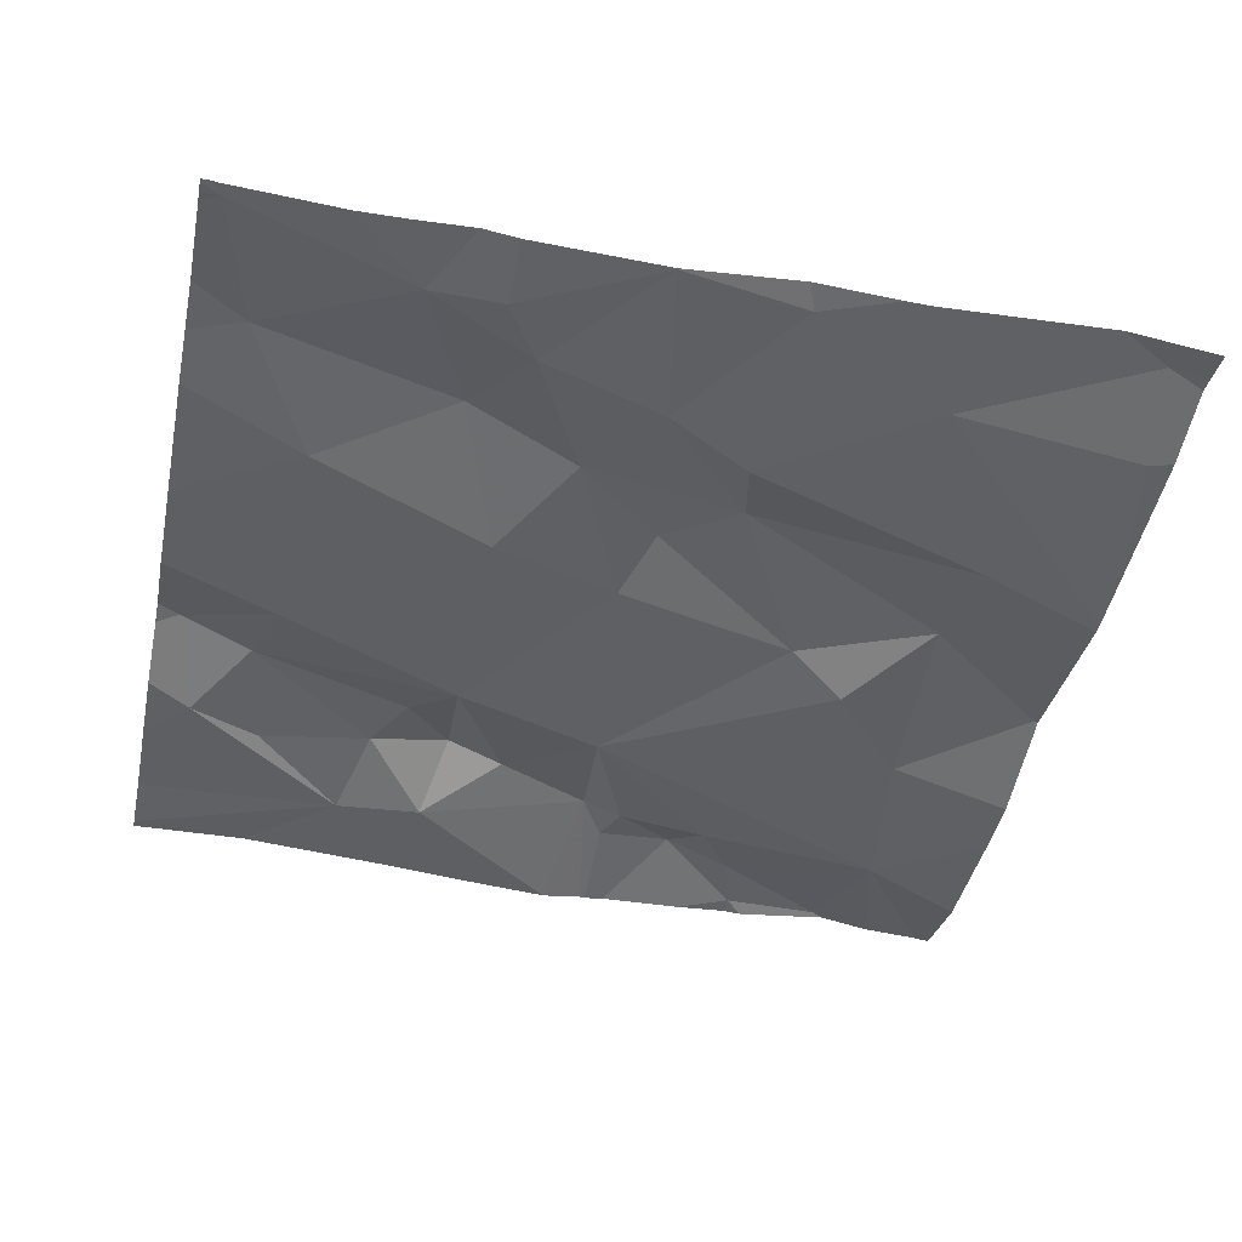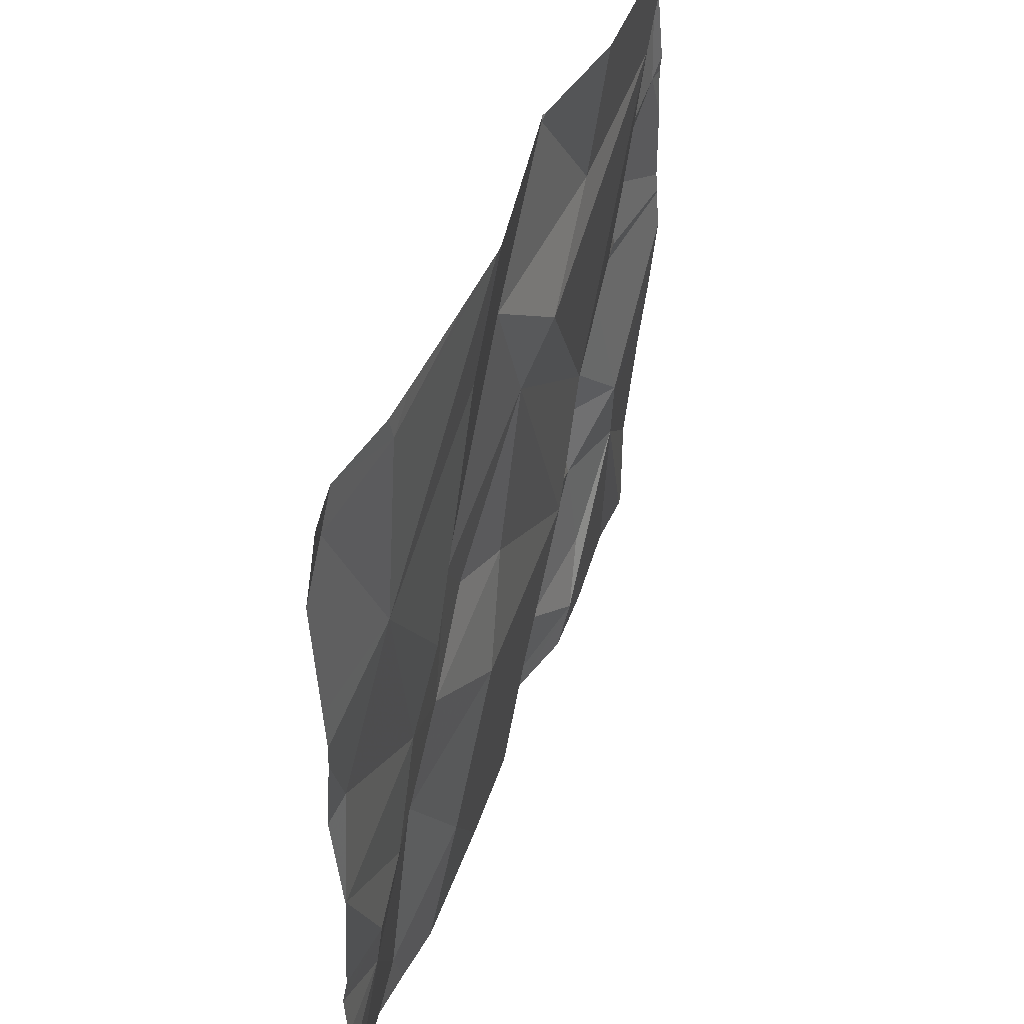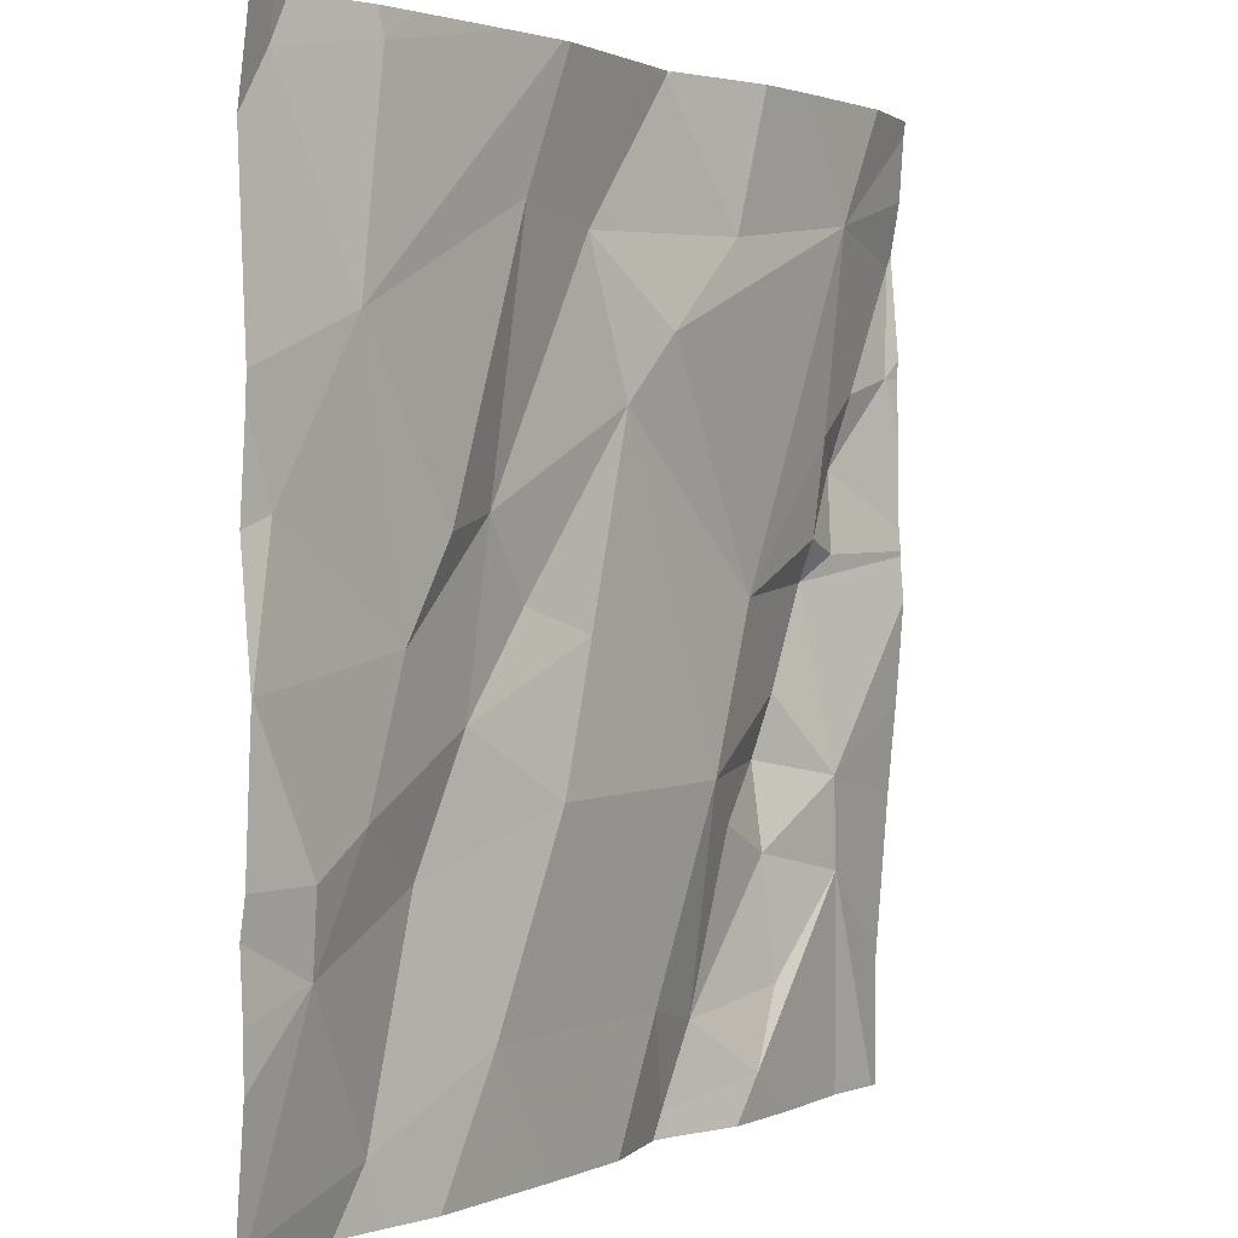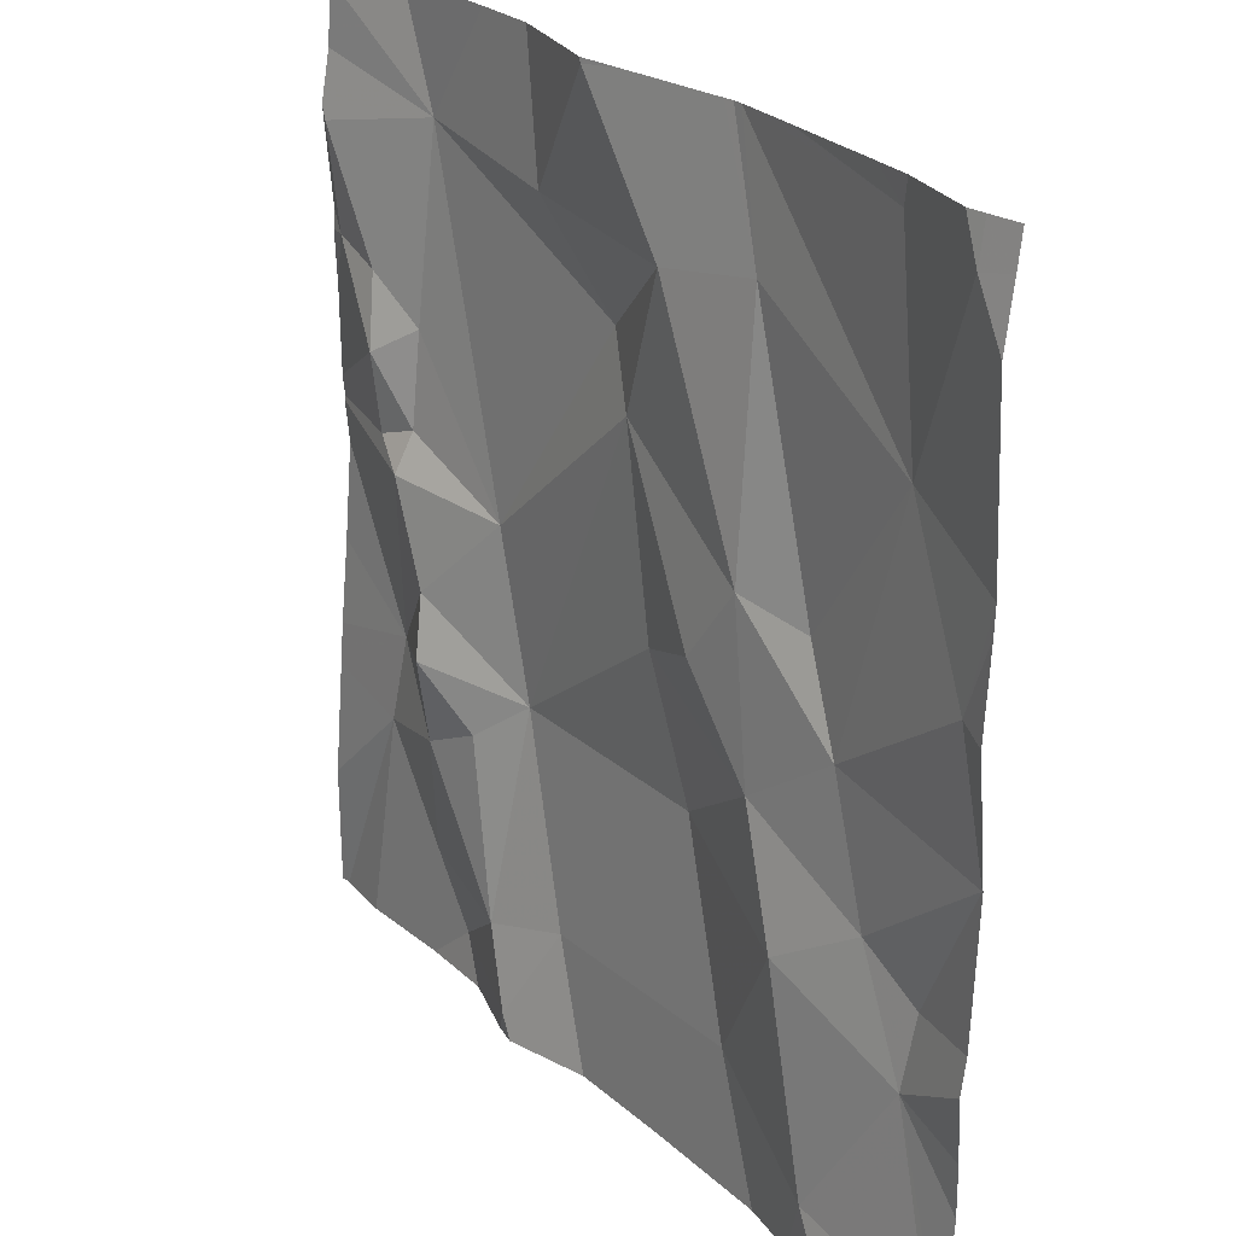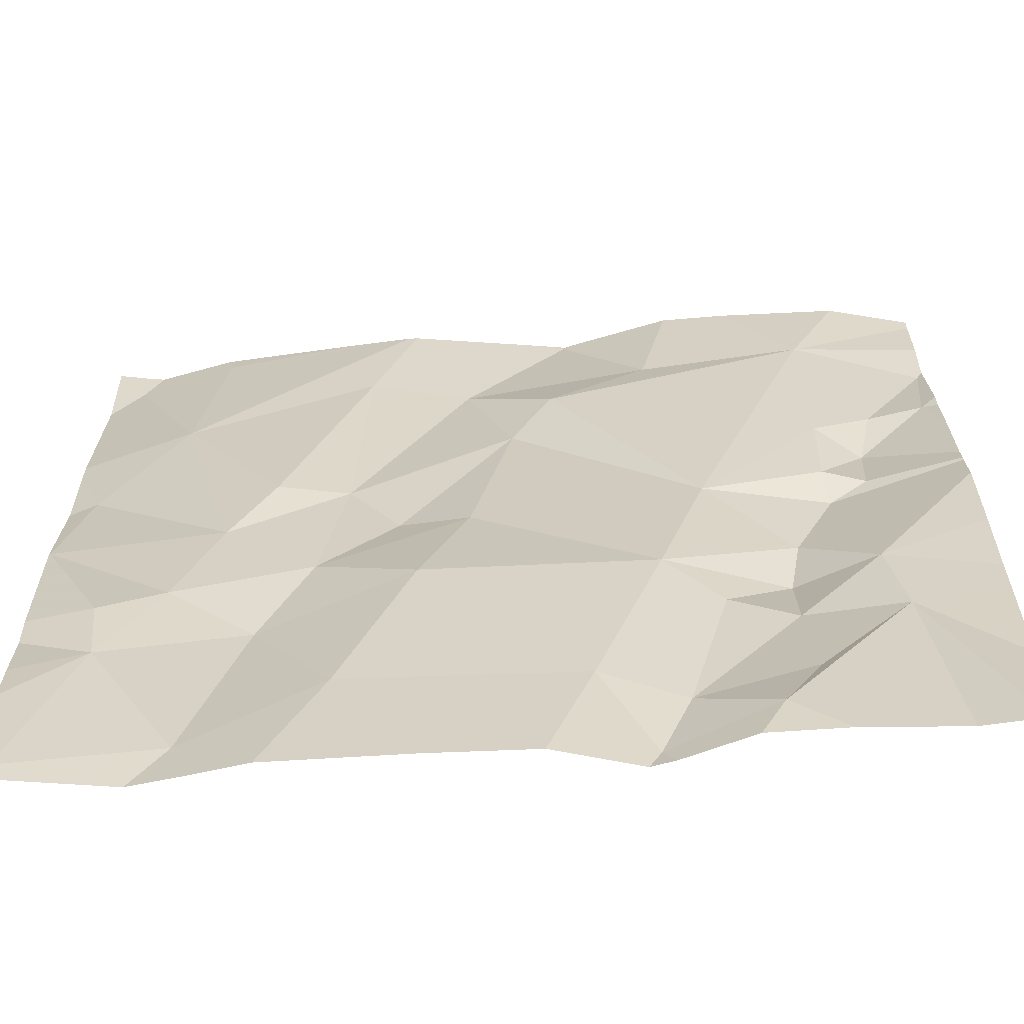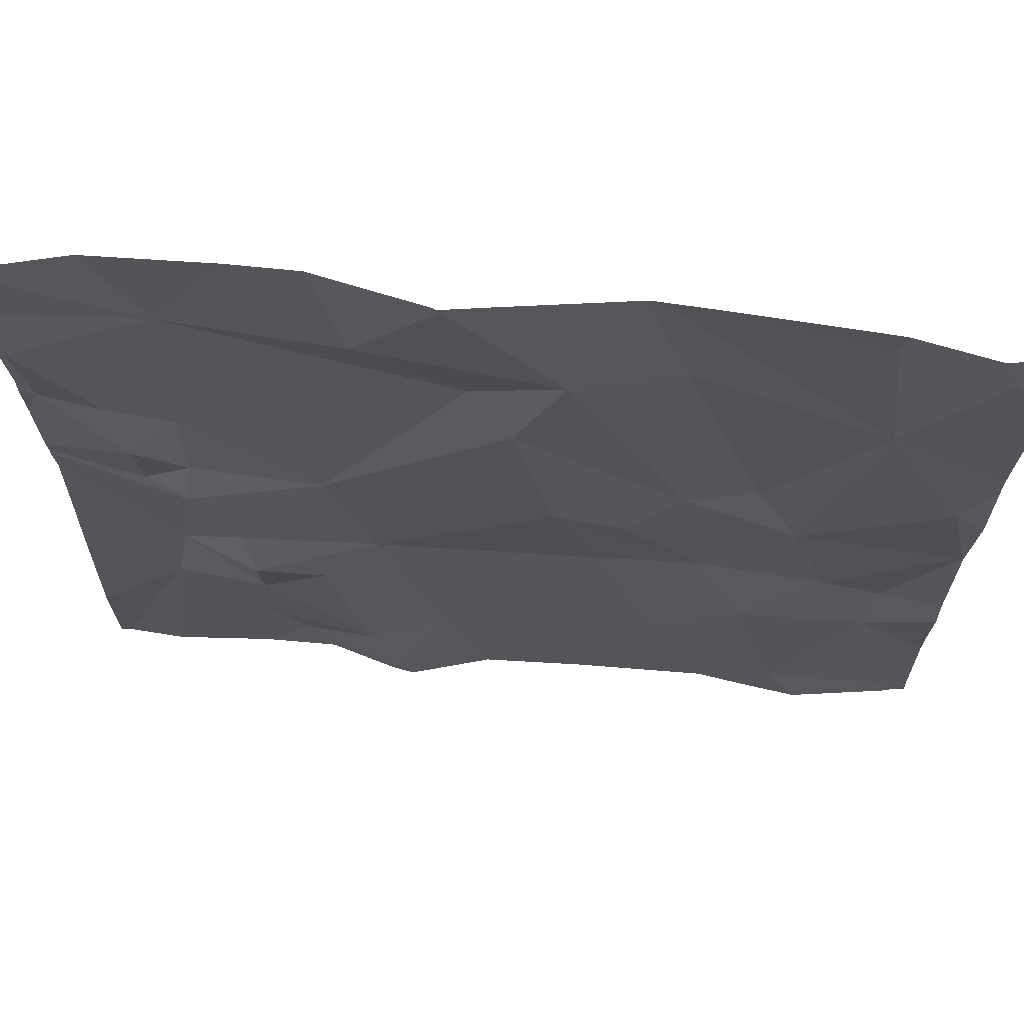
<metadata>
{"format":"obj","ext":"obj","renderer":"f3d","projection":"perspective","resolution":1024,"background":"white","views":[{"elev":-41.0,"azim":78.3,"up":"+Z"},{"elev":48.0,"azim":108.2,"up":"+Y"},{"elev":1.8,"azim":123.5,"up":"+Y"},{"elev":25.0,"azim":54.0,"up":"+Y"},{"elev":-66.6,"azim":-177.5,"up":"+Y"},{"elev":70.0,"azim":3.5,"up":"+Y"}]}
</metadata>
<code>
v -73.95 304.6 500.8
v -73.77 304.5 500.8
v -73.14 303.9 500.9
v -73.68 304.7 500.8
v -73.14 304.6 500.9
v -73.14 304.4 500.9
v -73.52 304.7 500.8
v -73.75 303.7 500.9
v -73.64 304.7 500.8
v -73.78 303.8 500.9
v -73.86 303.8 500.9
v -73.18 304.6 500.9
v -73.15 303.7 500.9
v -73.83 303.7 500.9
v -73.26 304.4 500.8
v -73.69 303.8 500.9
v -73.77 304 500.8
v -73.62 304.4 500.8
v -73.57 304.5 500.8
v -73.44 304.3 500.9
v -74.09 304.5 500.8
v -73.5 304.7 500.8
v -73.82 304.2 500.8
v -73.5 304.2 500.9
v -73.42 304.1 500.9
v -73.9 303.8 500.9
v -74 303.9 500.8
v -73.9 304 500.9
v -73.98 304 500.8
v -73.14 304 500.9
v -73.14 304.3 500.9
v -73.14 304.4 500.9
v -73.45 303.8 500.9
v -73.17 304.7 500.9
v -73.16 303.7 500.9
v -73.28 304 500.9
v -73.32 304.2 500.9
v -73.14 304.1 500.9
v -73.74 303.7 500.9
v -73.68 303.7 500.9
v -73.92 303.7 500.9
v -73.17 304.3 500.9
v -73.21 304 500.8
v -73.22 303.9 500.9
v -73.39 303.7 500.9
v -73.65 303.7 500.9
v -73.43 304.7 500.8
v -73.16 303.7 500.9
v -73.54 303.7 500.9
v -74.08 303.7 500.9
v -73.19 304.7 500.9
v -73.76 303.7 500.9
v -73.28 304.6 500.8
v -73.37 304 500.9
v -73.31 303.8 500.9
v -73.66 304.4 500.8
v -73.95 304.3 500.8
v -73.95 304.4 500.8
v -73.46 304.5 500.8
v -73.37 304.3 500.8
v -73.87 304.7 500.8
v -73.69 304.7 500.8
v -73.53 304 500.8
v -73.58 304.2 500.8
v -73.14 304.4 500.9
v -73.91 304.1 500.9
v -73.9 304.1 500.9
v -73.95 304.2 500.9
v -74 304.3 500.9
v -74.08 304.4 500.8
v -74.01 304.4 500.8
v -73.83 304 500.9
v -73.99 304.2 500.9
v -73.14 304.6 500.9
v -74.1 304.7 500.8
v -74.1 304.5 500.8
v -74.1 304.5 500.8
v -74.1 304 500.8
v -74.1 304 500.8
v -74.1 304.2 500.8
v -74.1 304.1 500.8
v -74.1 303.8 500.9
v -73.8 304.7 500.8
v -74.1 304.4 500.8
v -74.1 304.3 500.8
v -74.1 304.2 500.8
v -74.1 304.4 500.8
v -74.1 304.4 500.8
v -74.1 304.2 500.8
v -74.1 304.6 500.8
v -74 304.7 500.8
v -73.51 304.7 500.8
v -73.14 304.1 500.9
v -73.14 304.1 500.9
v -73.14 304.1 500.9
v -73.14 304 500.9
v -73.14 304.1 500.9
v -73.14 303.7 500.9
v -73.14 303.7 500.9
v -73.14 303.9 500.9
v -73.33 303.7 500.9
v -73.28 303.7 500.9
v -73.17 303.7 500.9
v -74.02 303.7 500.9
v -73.15 303.7 500.9
v -74.09 303.7 500.9
v -74.1 303.7 500.9
v -73.14 303.7 500.9
v -73.28 304.7 500.8
v -73.32 304.7 500.8
v -73.68 304.7 500.8
v -73.68 304.7 500.8
v -74.09 304.7 500.8
v -74.1 304.7 500.8
v -73.15 304.7 500.9
v -73.14 304.7 500.9
f 1 2 83
f 83 4 62
f 111 4 112
f 8 10 11
f 32 15 6
f 10 16 17
f 19 18 20
f 103 48 102
f 23 17 18
f 20 24 25
f 27 26 28
f 78 29 79
f 9 19 7
f 110 53 109
f 37 36 38
f 102 55 101
f 44 43 36
f 101 55 45
f 109 53 51
f 31 38 93
f 34 74 115
f 36 43 38
f 38 43 96
f 50 27 82
f 43 44 30
f 51 12 34
f 38 42 37
f 22 53 47
f 44 36 54
f 55 44 54
f 2 56 19
f 57 23 58
f 59 15 22
f 53 12 51
f 15 59 60
f 20 60 59
f 7 59 92
f 2 1 56
f 1 58 23
f 19 4 2
f 18 56 23
f 63 25 64
f 93 38 95
f 17 23 66
f 29 67 66
f 29 66 68
f 33 63 16
f 16 8 39
f 92 59 22
f 16 63 17
f 26 10 28
f 50 82 106
f 55 48 44
f 47 53 110
f 8 16 10
f 52 11 14
f 67 29 28
f 29 27 28
f 48 55 102
f 69 57 58
f 21 70 71
f 59 19 20
f 12 53 15
f 6 42 65
f 36 37 25
f 64 18 17
f 37 60 20
f 33 55 54
f 54 36 25
f 15 60 37
f 15 37 42
f 25 63 54
f 63 33 54
f 20 18 24
f 18 64 24
f 56 18 19
f 67 28 72
f 72 17 67
f 10 26 11
f 66 67 17
f 10 72 28
f 17 72 10
f 57 73 68
f 41 27 104
f 1 21 71
f 1 71 58
f 69 70 84
f 46 16 40
f 73 69 85
f 49 16 46
f 40 16 39
f 26 27 11
f 80 68 89
f 70 21 76
f 23 57 68
f 68 73 86
f 66 23 68
f 77 1 90
f 71 70 69
f 69 58 71
f 73 57 69
f 41 11 27
f 55 33 45
f 25 37 20
f 44 48 99
f 22 15 53
f 24 64 25
f 23 56 1
f 17 63 64
f 34 12 74
f 75 1 91
f 3 44 100
f 7 19 59
f 76 21 77
f 14 11 41
f 30 44 3
f 77 21 1
f 78 27 29
f 31 42 38
f 79 29 81
f 13 48 105
f 80 29 68
f 81 29 80
f 65 42 31
f 82 27 78
f 35 48 103
f 74 12 5
f 84 70 87
f 85 69 84
f 6 15 42
f 86 73 85
f 9 4 19
f 32 12 15
f 87 70 88
f 49 33 16
f 88 70 76
f 62 4 111
f 89 68 86
f 5 12 32
f 90 1 75
f 94 38 97
f 95 38 94
f 45 33 49
f 96 43 30
f 97 38 96
f 52 8 11
f 98 48 13
f 99 48 98
f 91 1 61
f 100 44 99
f 39 8 52
f 104 27 50
f 105 48 35
f 61 1 83
f 83 2 4
f 106 82 107
f 108 98 13
f 112 4 9
f 113 75 91
f 114 75 113
f 115 74 116

</code>
